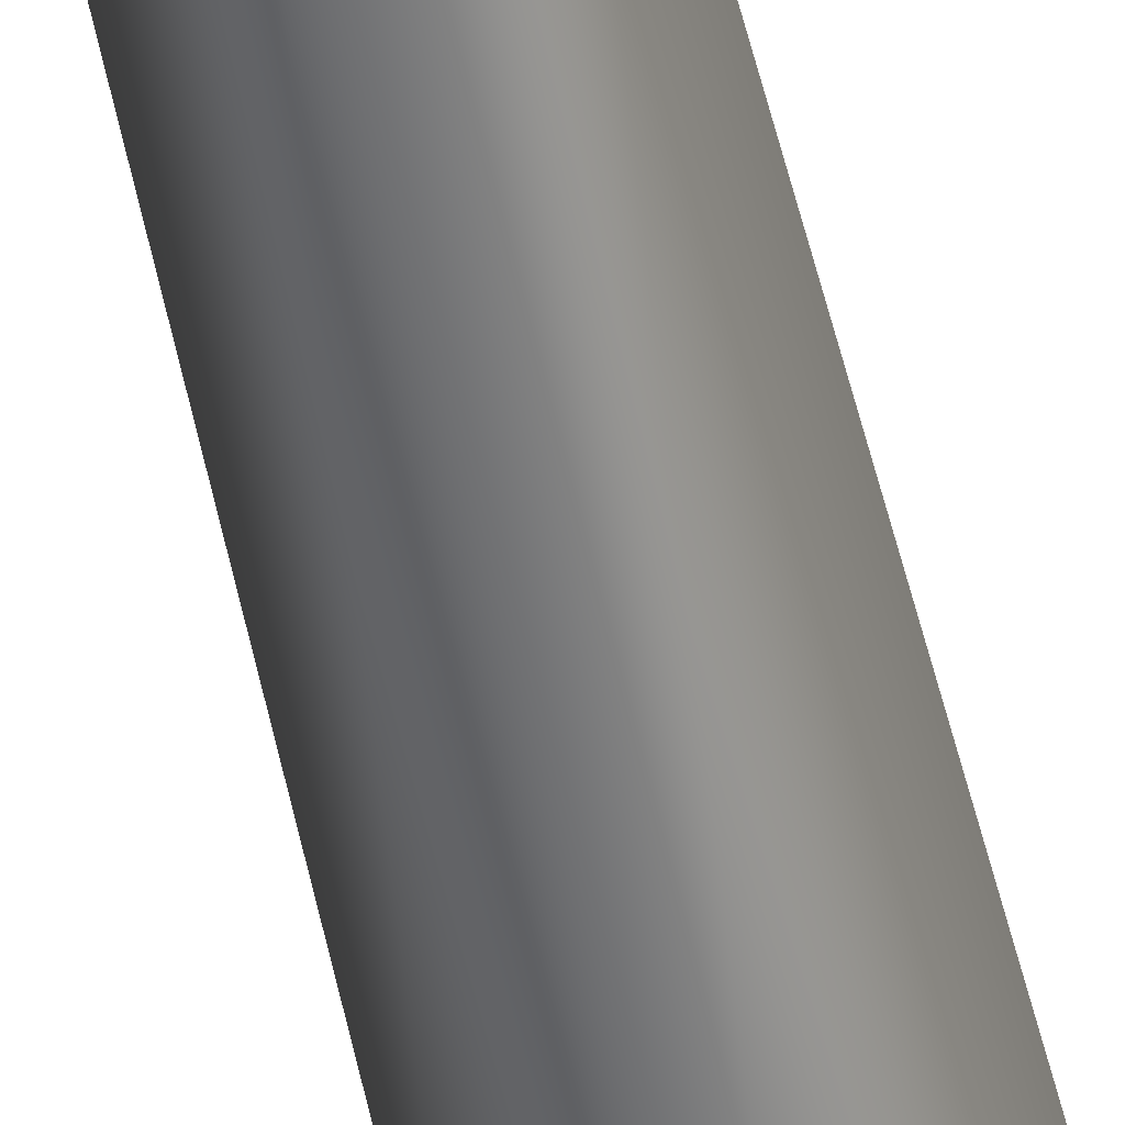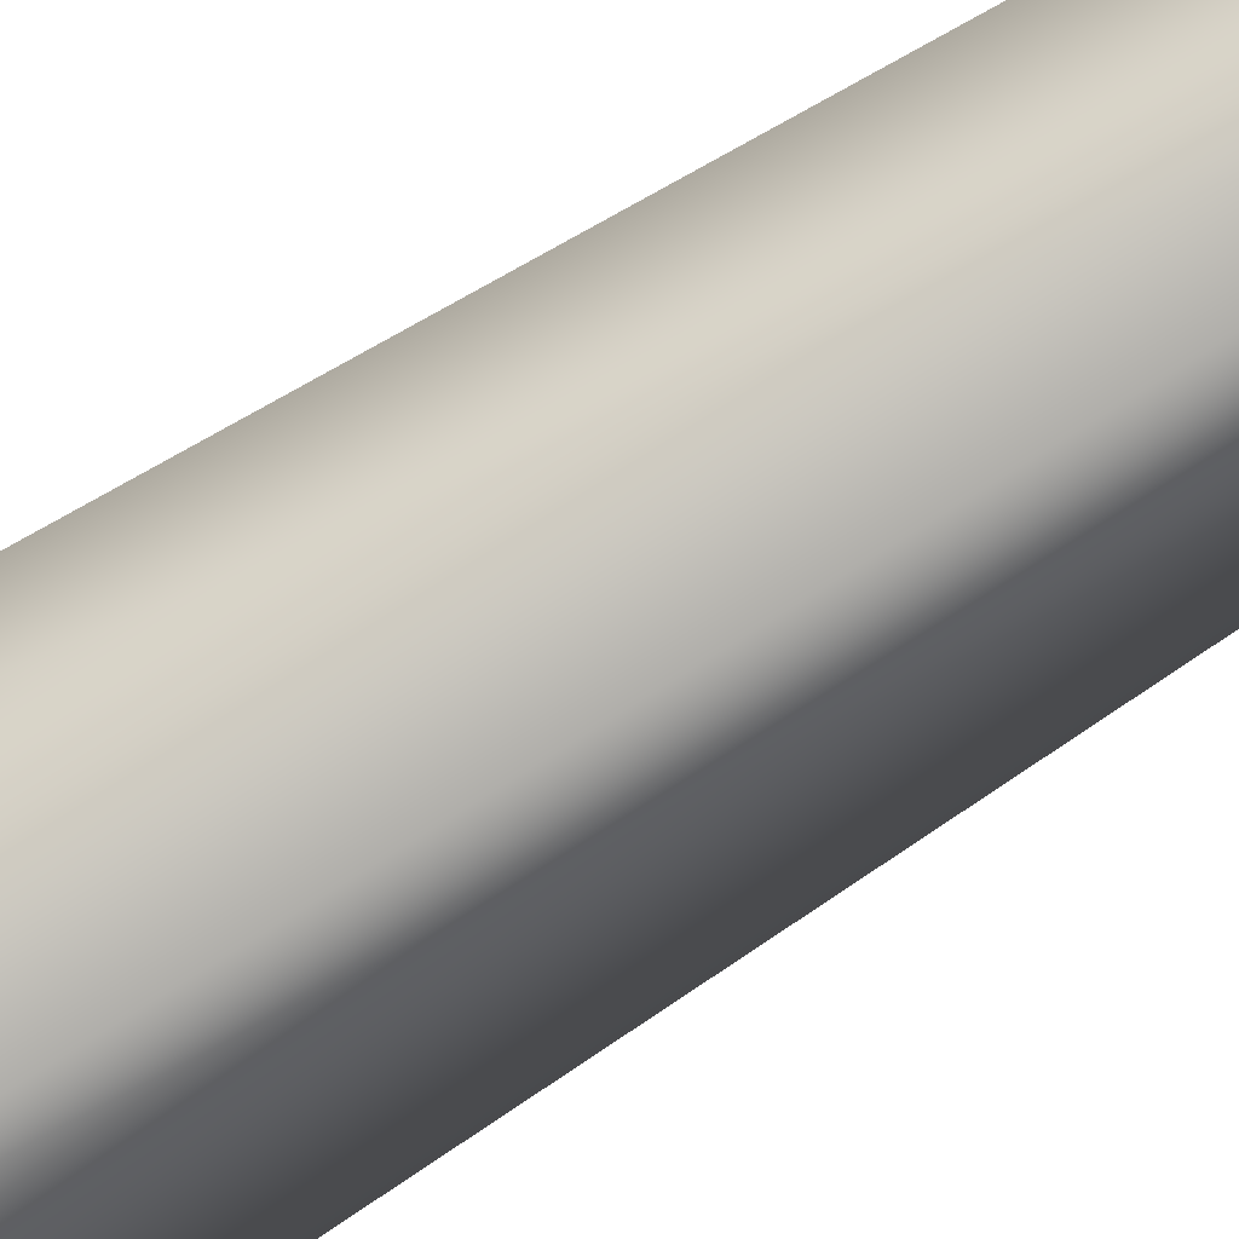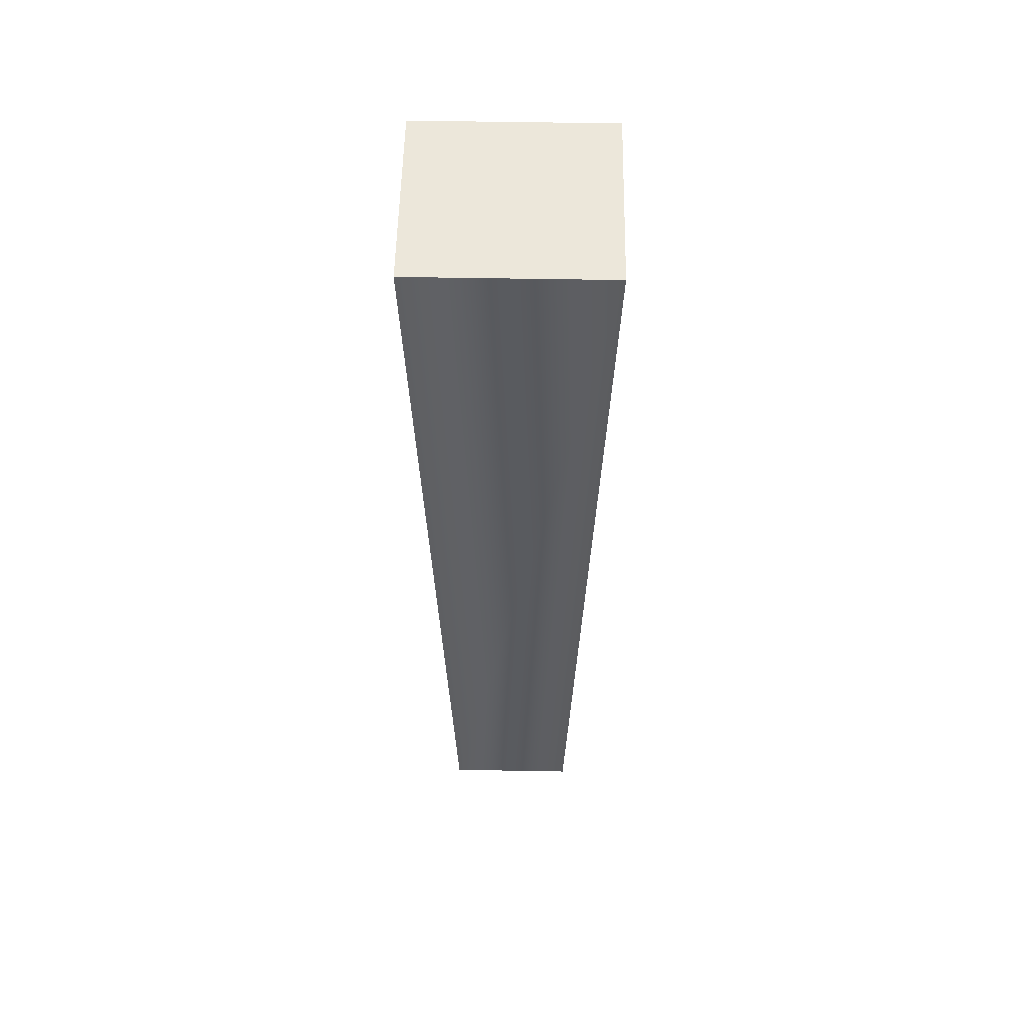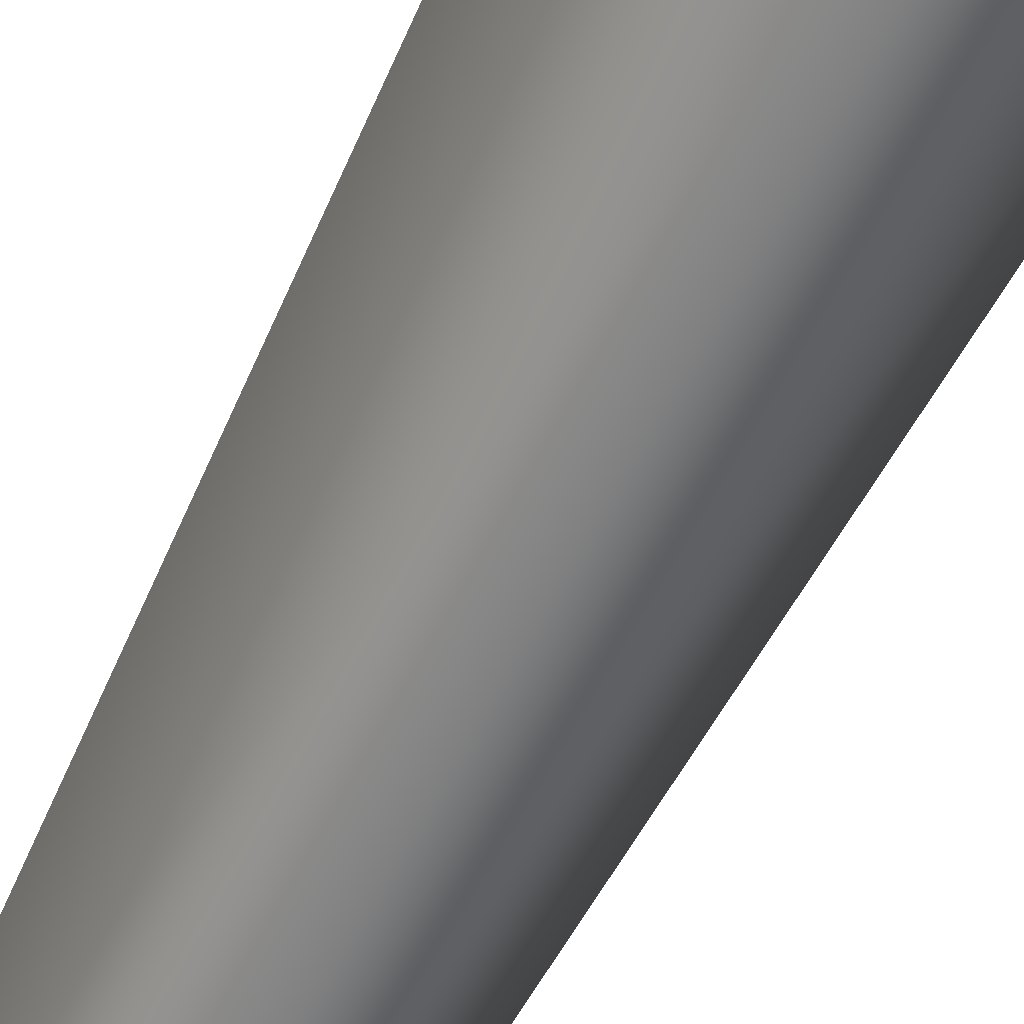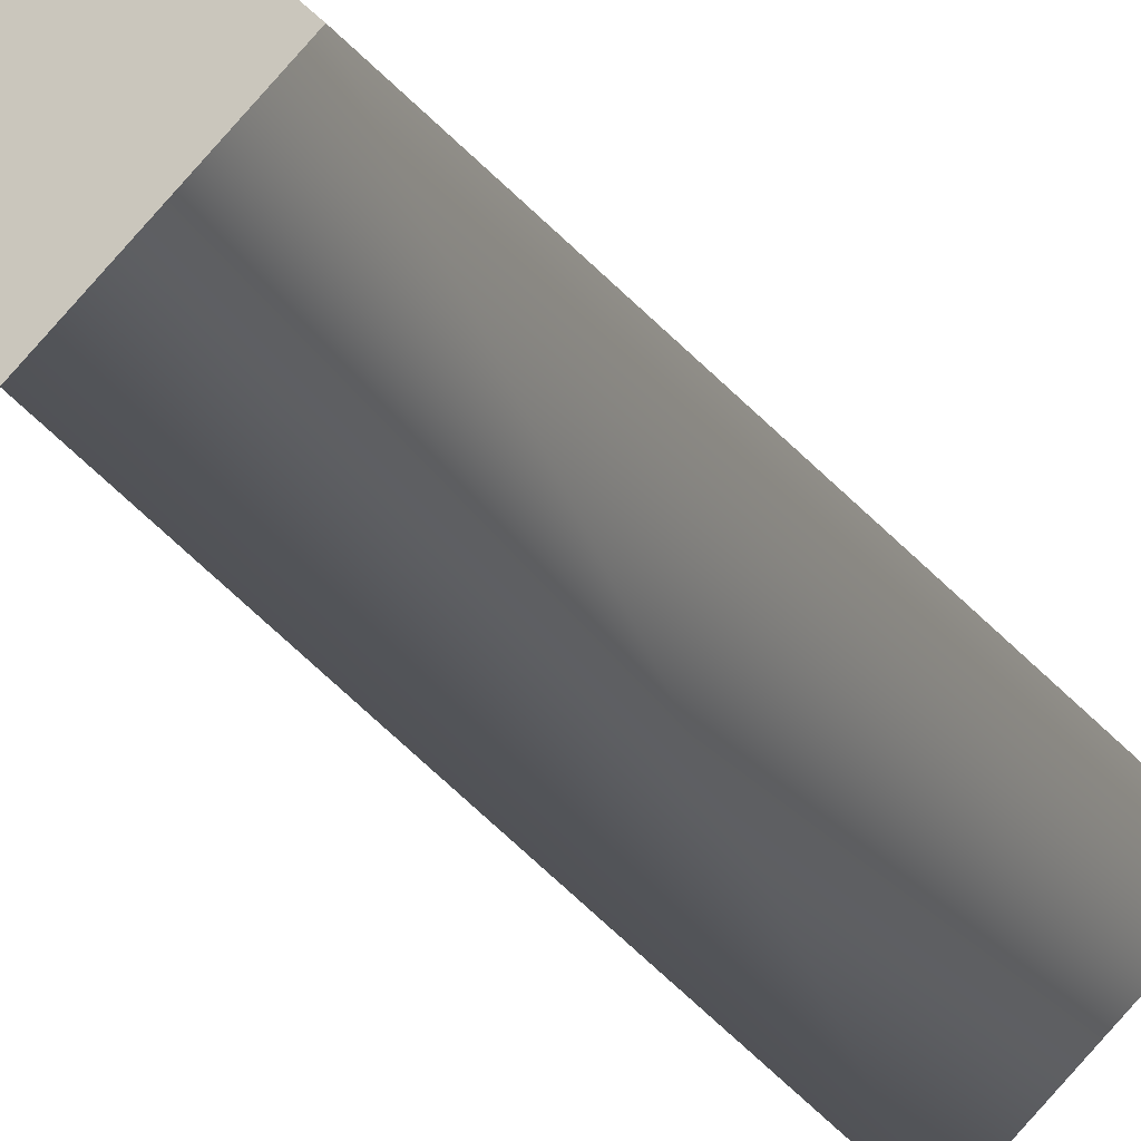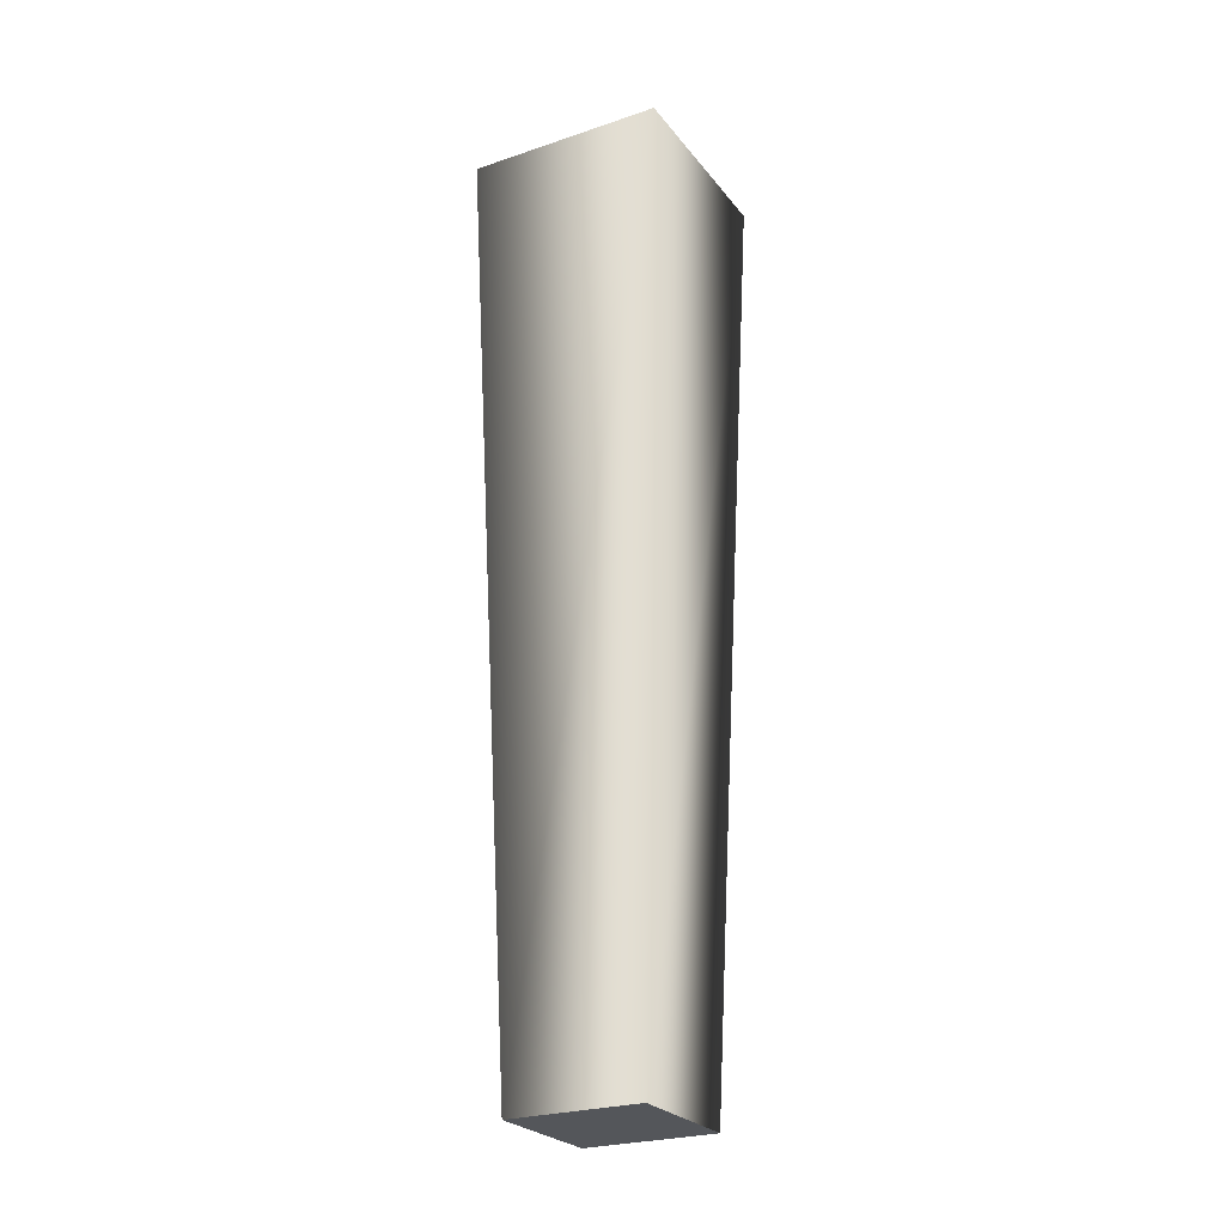
<metadata>
{"format":"obj","ext":"obj","renderer":"f3d","projection":"perspective","resolution":1024,"background":"white","views":[{"elev":-53.0,"azim":12.3,"up":"+Z"},{"elev":-76.0,"azim":-58.1,"up":"+Z"},{"elev":53.4,"azim":46.1,"up":"+Y"},{"elev":-62.8,"azim":153.4,"up":"+Z"},{"elev":-18.3,"azim":19.3,"up":"+Z"},{"elev":-25.2,"azim":-106.3,"up":"+Y"}]}
</metadata>
<code>
o Cylinder
v 0 1 0.15
v 0.15 1 9.185e-18
v 1.837e-17 1 -0.15
v -0.15 1 -2.755e-17
v -3.674e-17 1 0.15
v 0 0 0.1
v 0.1 0 6.123e-18
v 1.225e-17 0 -0.1
v -0.1 0 -1.837e-17
v -2.449e-17 0 0.1
v 0 1 0
v 0 1 0
v 0 1 0
v 0 1 0
v 0 1 0.15
v 0.15 1 9.185e-18
v 1.837e-17 1 -0.15
v -0.15 1 -2.755e-17
v -3.674e-17 1 0.15
v 0 0 0
v 0 0 0
v 0 0 0
v 0 0 0
v 0 0 0.1
v 0.1 0 6.123e-18
v 1.225e-17 0 -0.1
v -0.1 0 -1.837e-17
v -2.449e-17 0 0.1
f 1 6 2
f 6 7 2
f 2 7 3
f 7 8 3
f 3 8 4
f 8 9 4
f 4 9 5
f 9 10 5
f 15 16 11
f 16 17 12
f 17 18 13
f 18 19 14
f 25 24 20
f 26 25 21
f 27 26 22
f 28 27 23

</code>
